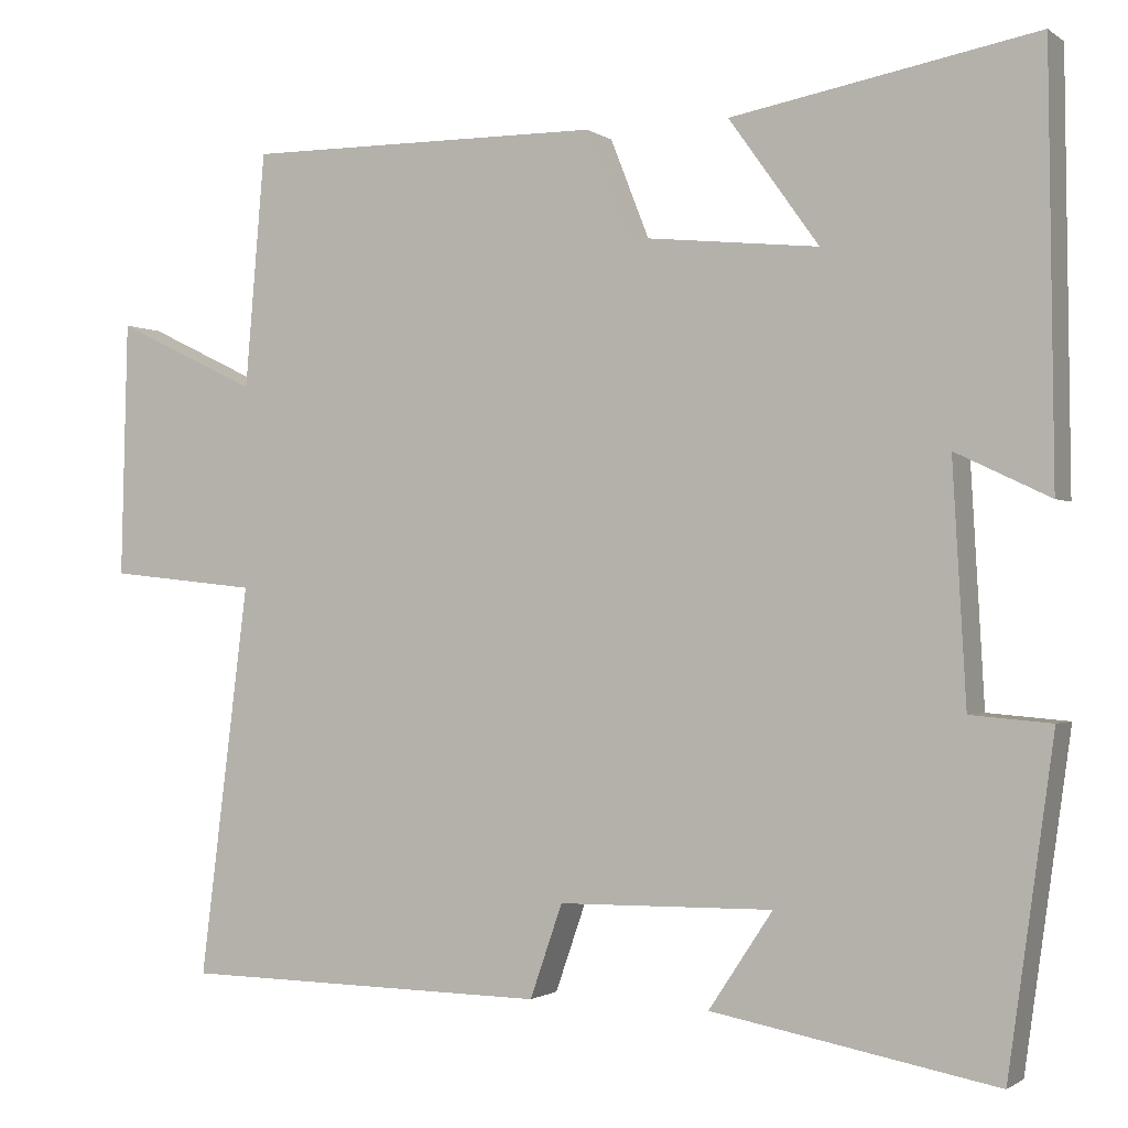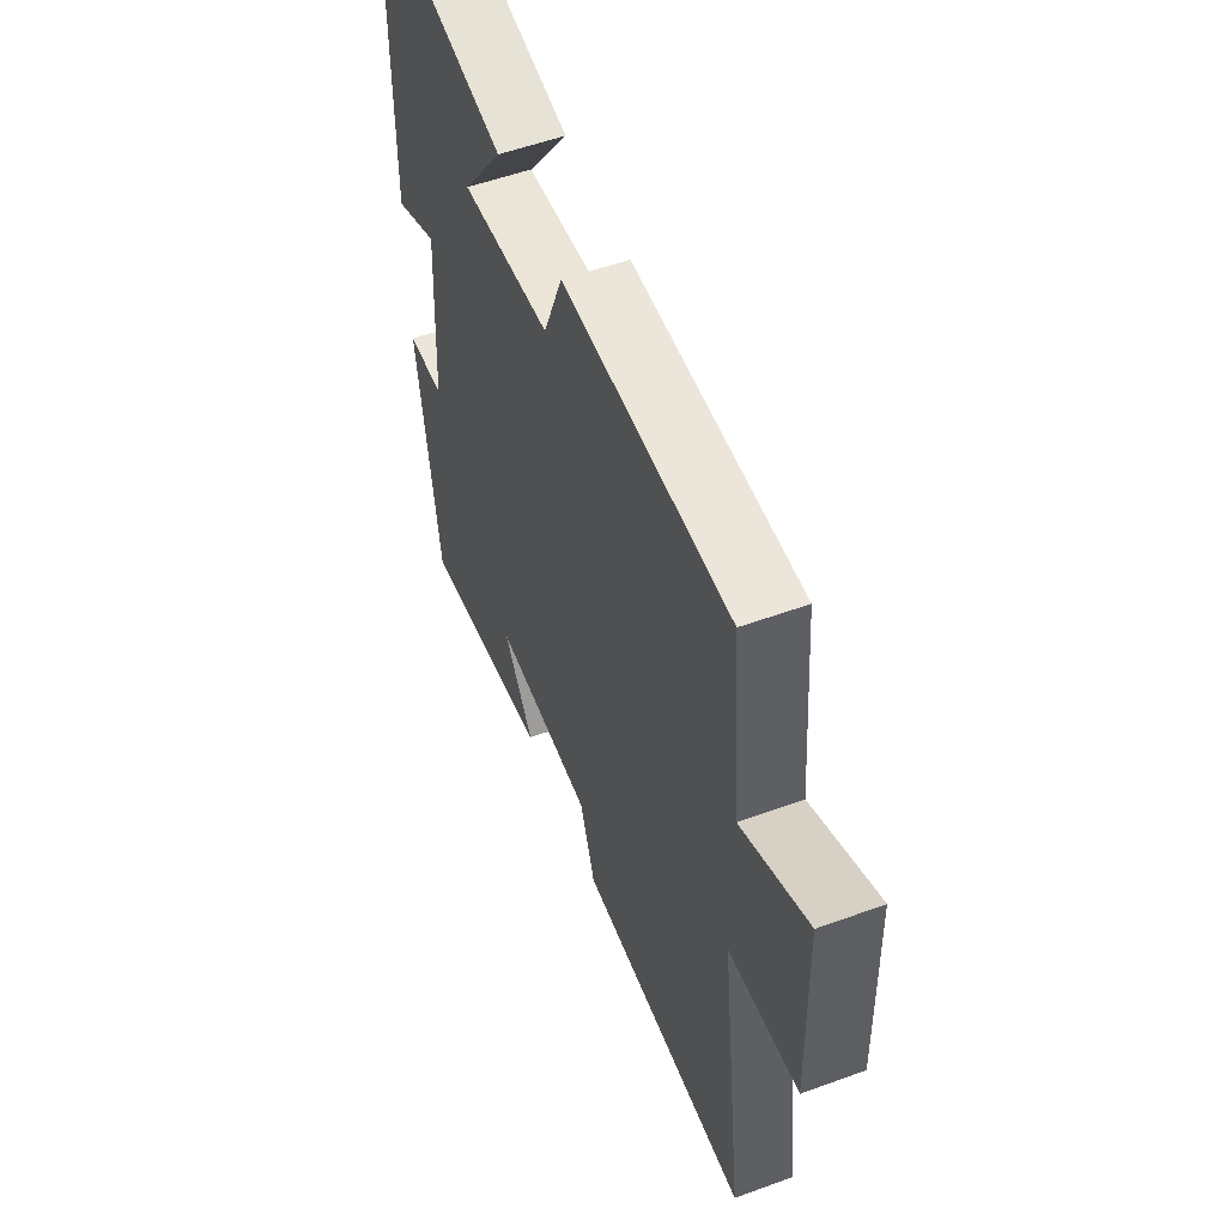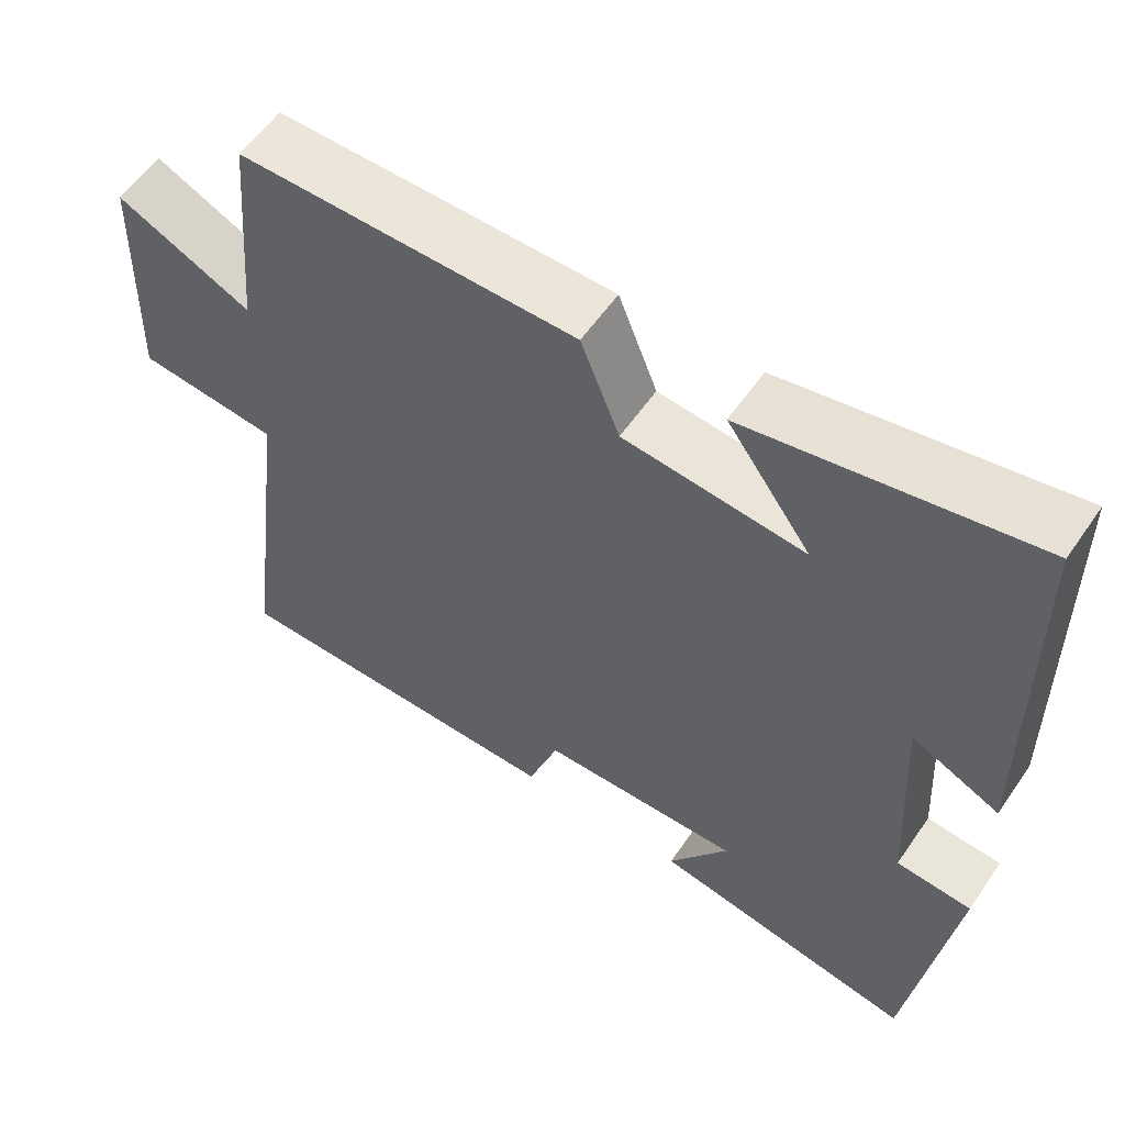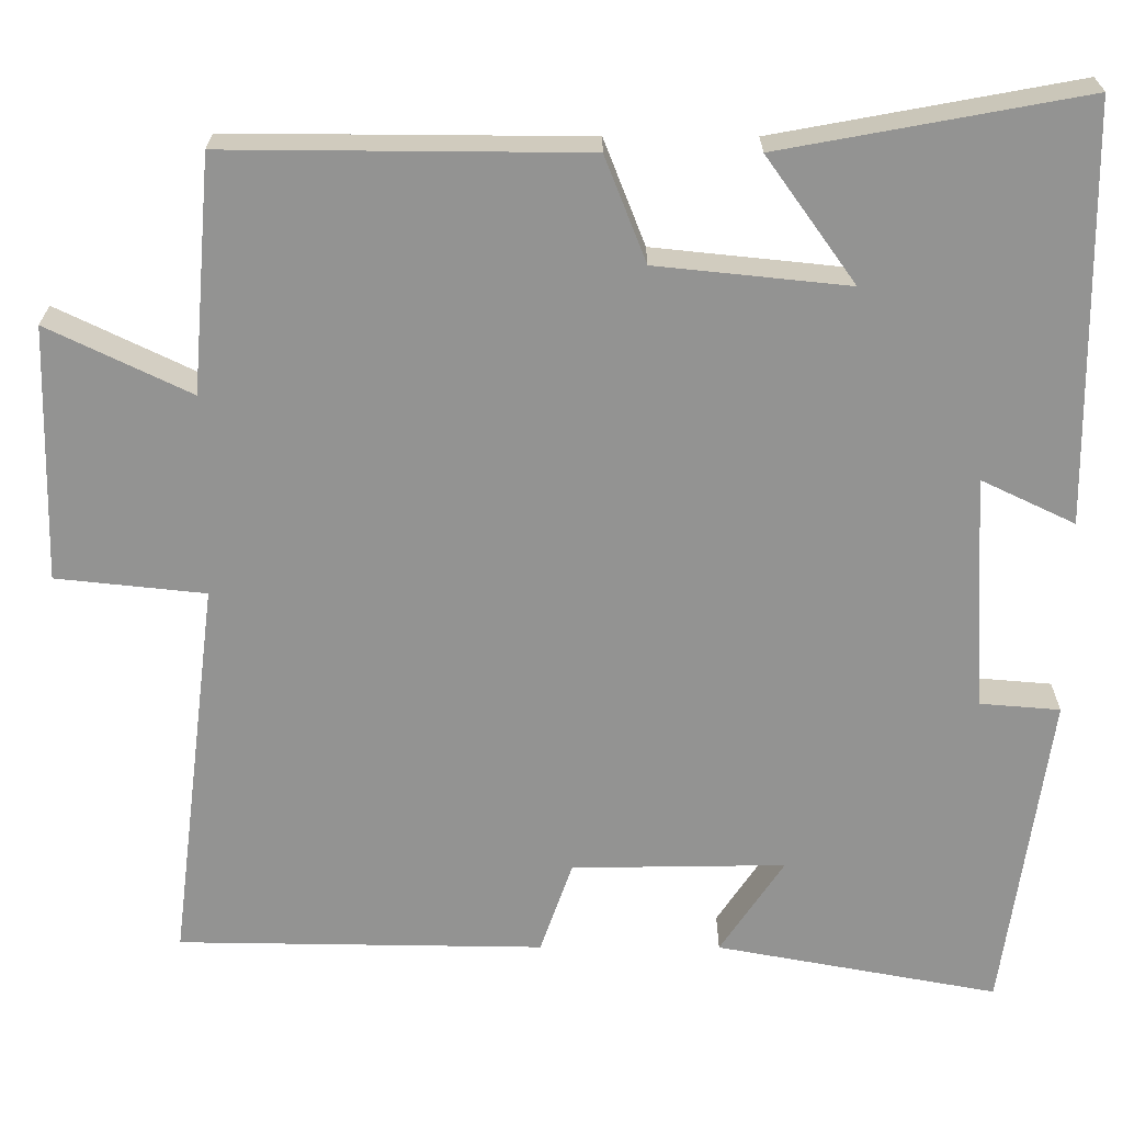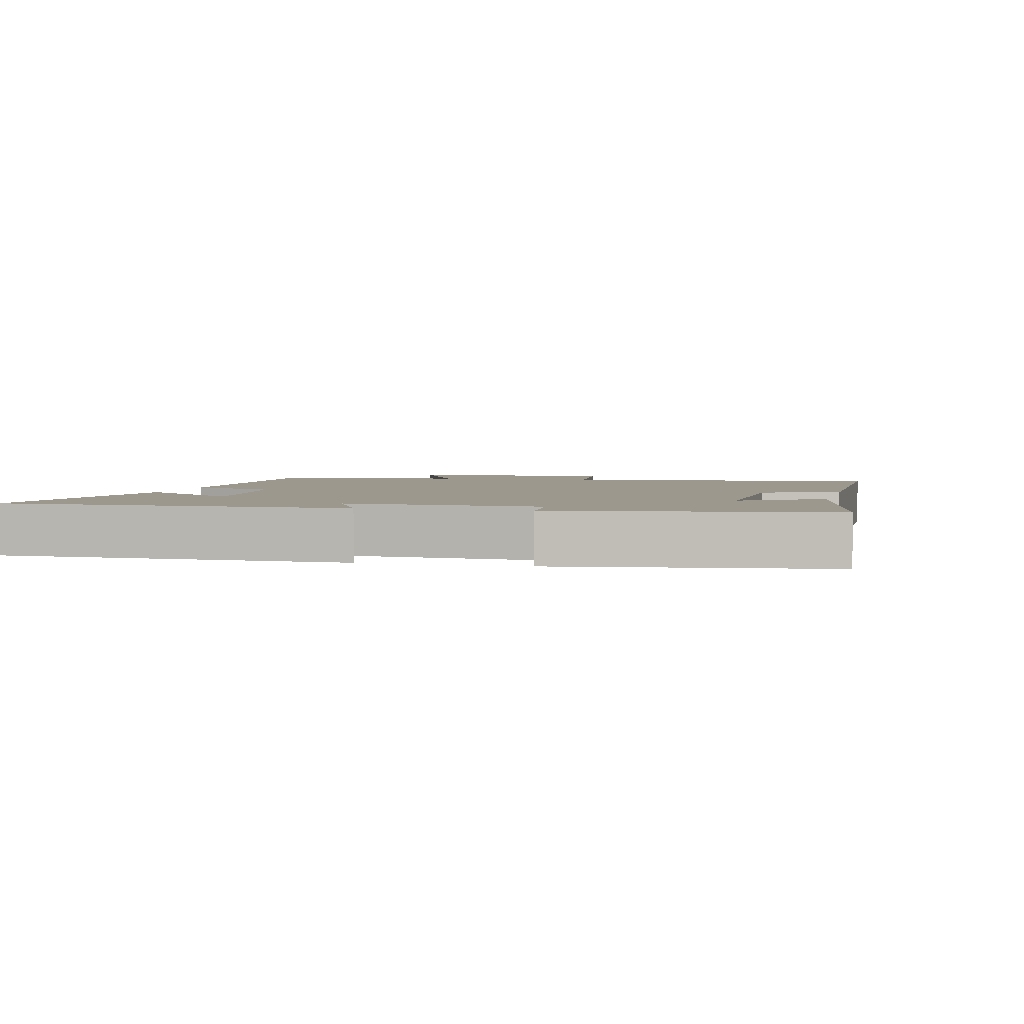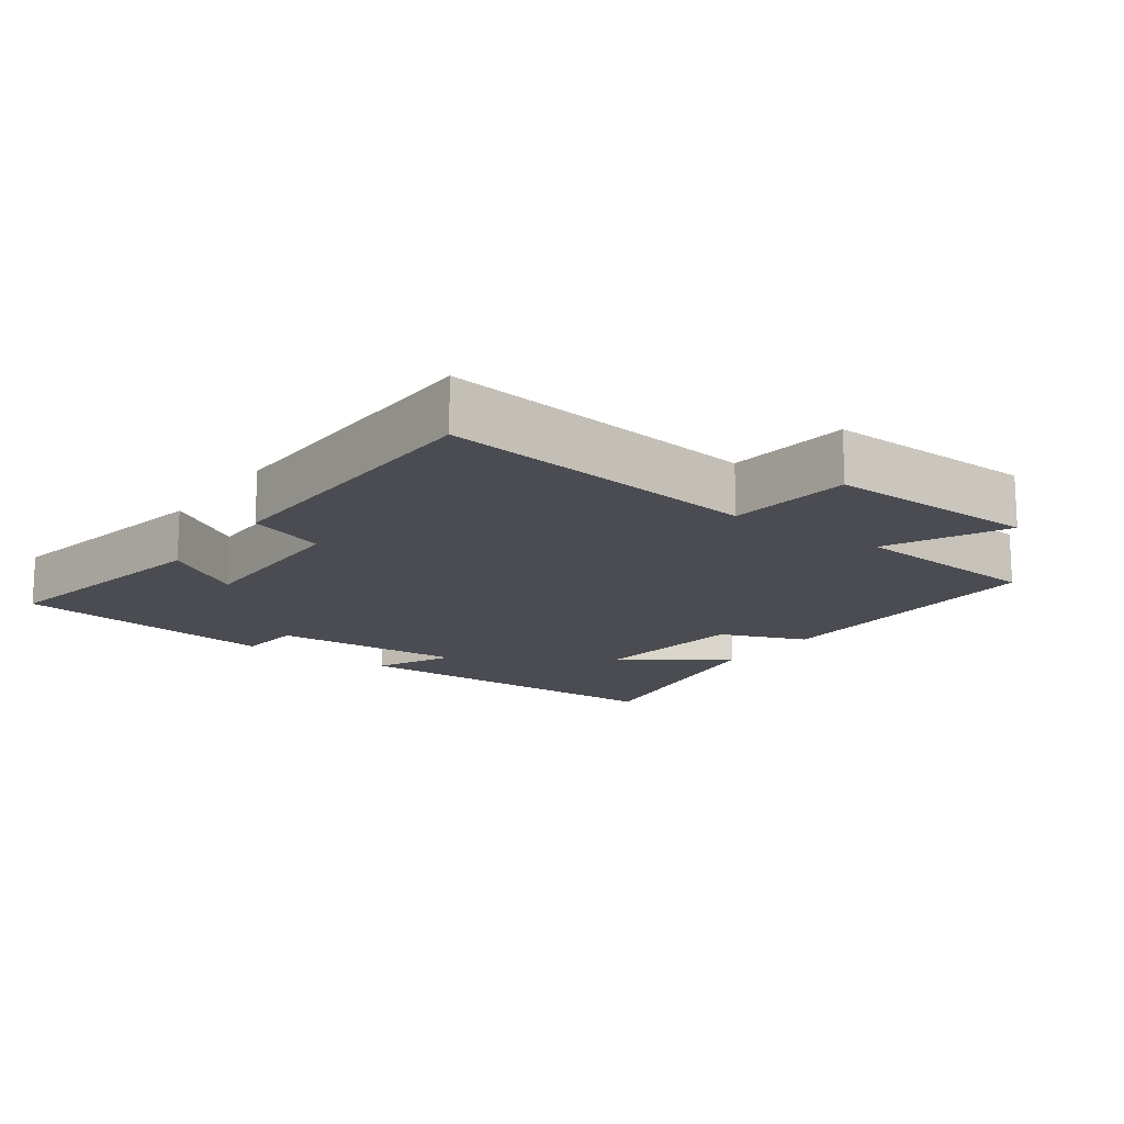
<metadata>
{"format":"obj","ext":"obj","renderer":"f3d","projection":"perspective","resolution":1024,"background":"white","views":[{"elev":-1.2,"azim":24.8,"up":"+Z"},{"elev":54.5,"azim":-111.1,"up":"+Z"},{"elev":57.4,"azim":34.2,"up":"+Z"},{"elev":23.4,"azim":0.2,"up":"+Z"},{"elev":3.1,"azim":103.9,"up":"+Y"},{"elev":-15.3,"azim":-125.9,"up":"+Y"}]}
</metadata>
<code>
v 0.445 0.07 -0.563
v 0.104 0.07 -0.5
v 0.181 0.07 -0.384
v -0.077 0.07 -0.388
v -0.116 0.07 -0.5
v -0.559 0.07 -0.494
v -0.5 0.07 -0.024
v -0.68 0.07 -0.005
v -0.672 0.07 0.303
v -0.5 0.07 0.22
v -0.476 0.07 0.503
v -0.045 0.07 0.5
v 0.005 0.07 0.373
v 0.237 0.07 0.349
v 0.129 0.07 0.5
v 0.494 0.07 0.567
v 0.5 0.07 0.065
v 0.387 0.07 0.119
v 0.403 0.07 -0.165
v 0.5 0.07 -0.173
v 0.445 0 -0.563
v 0.104 0 -0.5
v 0.181 0 -0.384
v -0.077 0 -0.388
v -0.116 0 -0.5
v -0.559 0 -0.494
v -0.5 0 -0.024
v -0.68 0 -0.005
v -0.672 0 0.303
v -0.5 0 0.22
v -0.476 0 0.503
v -0.045 0 0.5
v 0.005 0 0.373
v 0.237 0 0.349
v 0.129 0 0.5
v 0.494 0 0.567
v 0.5 0 0.065
v 0.387 0 0.119
v 0.403 0 -0.165
v 0.5 0 -0.173
f 1 2 3
f 20 1 3
f 19 20 3
f 18 19 3 4
f 16 17 18
f 16 18 4
f 14 15 16
f 14 16 4
f 13 14 4
f 13 4 5
f 12 13 5
f 11 12 5
f 10 11 5
f 7 8 9 10
f 7 10 5
f 5 6 7
f 23 22 21
f 23 21 40
f 23 40 39
f 24 23 39 38
f 38 37 36
f 24 38 36
f 36 35 34
f 24 36 34
f 24 34 33
f 25 24 33
f 25 33 32
f 25 32 31
f 25 31 30
f 30 29 28 27
f 25 30 27
f 27 26 25
f 1 21 22 2
f 2 22 23 3
f 3 23 24 4
f 4 24 25 5
f 5 25 26 6
f 6 26 27 7
f 7 27 28 8
f 8 28 29 9
f 9 29 30 10
f 10 30 31 11
f 11 31 32 12
f 12 32 33 13
f 13 33 34 14
f 14 34 35 15
f 15 35 36 16
f 16 36 37 17
f 17 37 38 18
f 18 38 39 19
f 19 39 40 20
f 20 40 21 1

</code>
